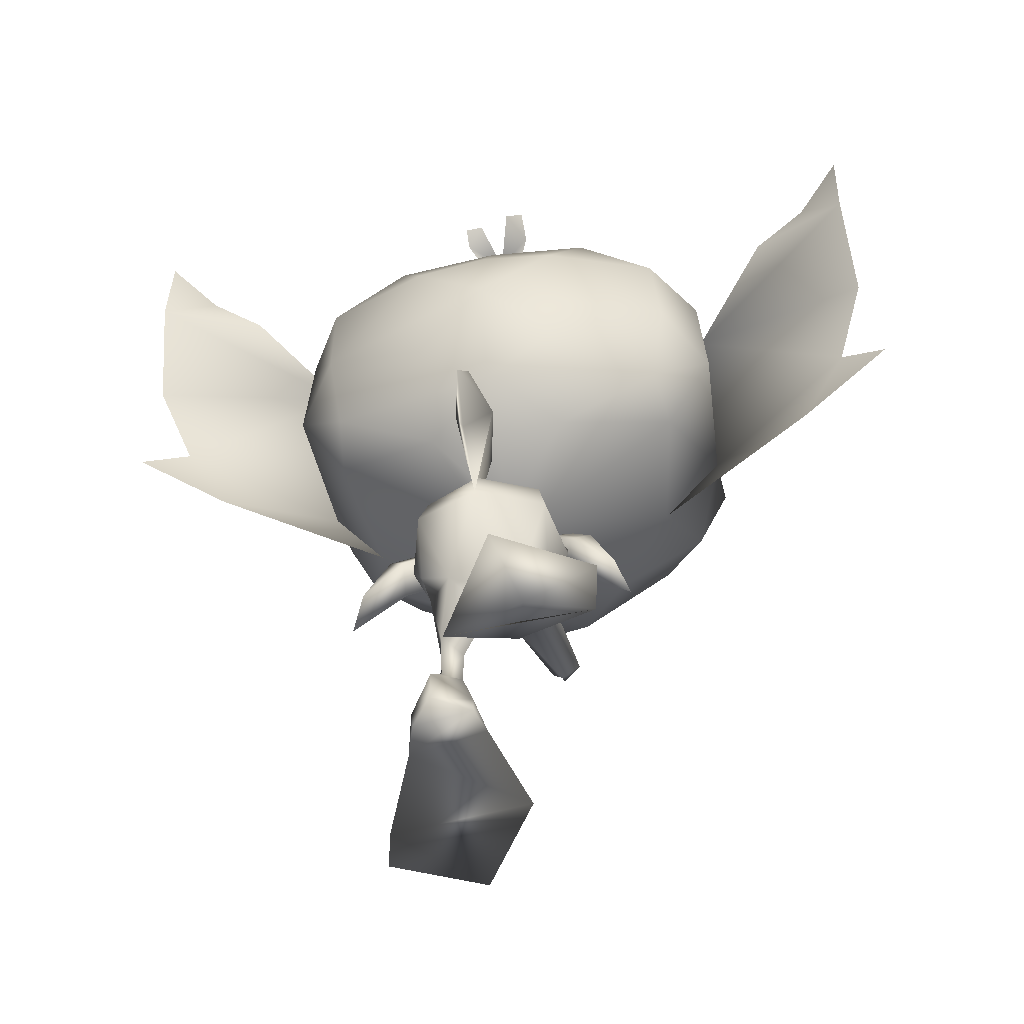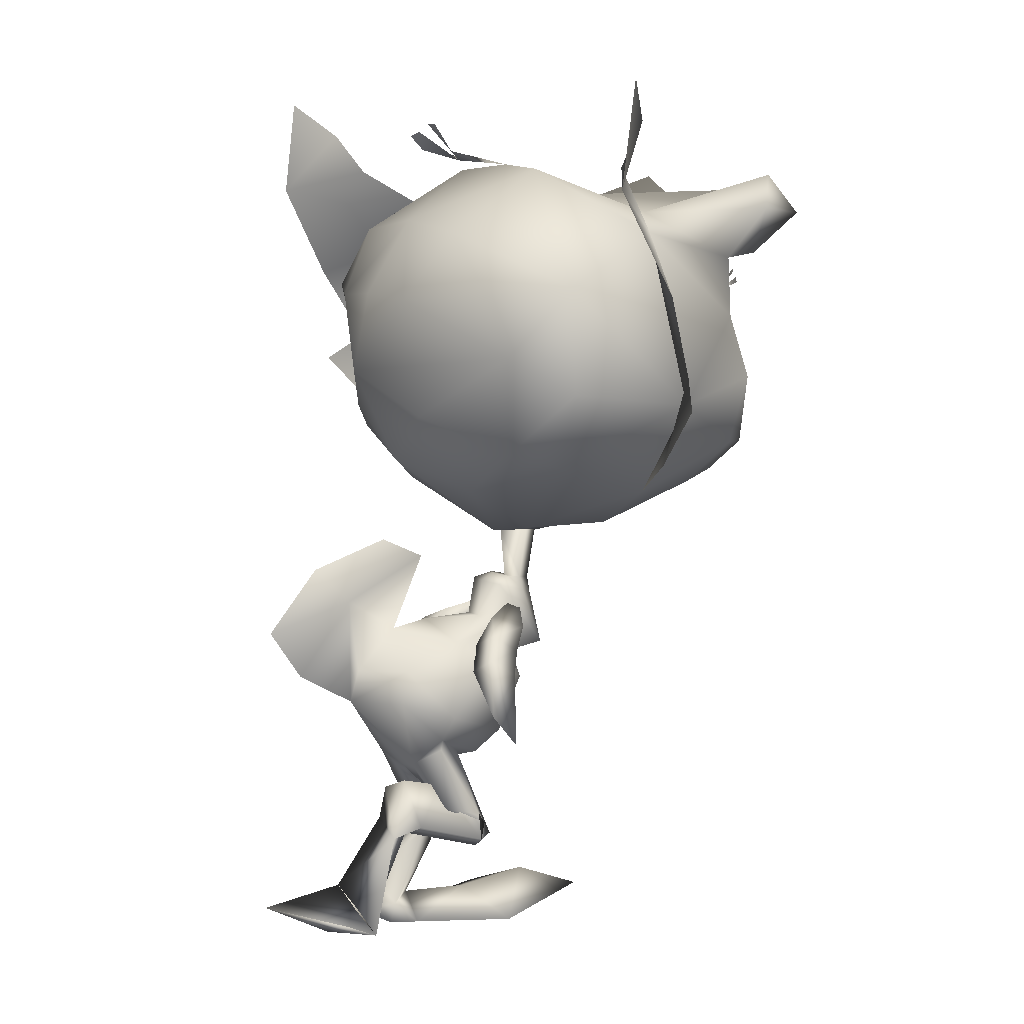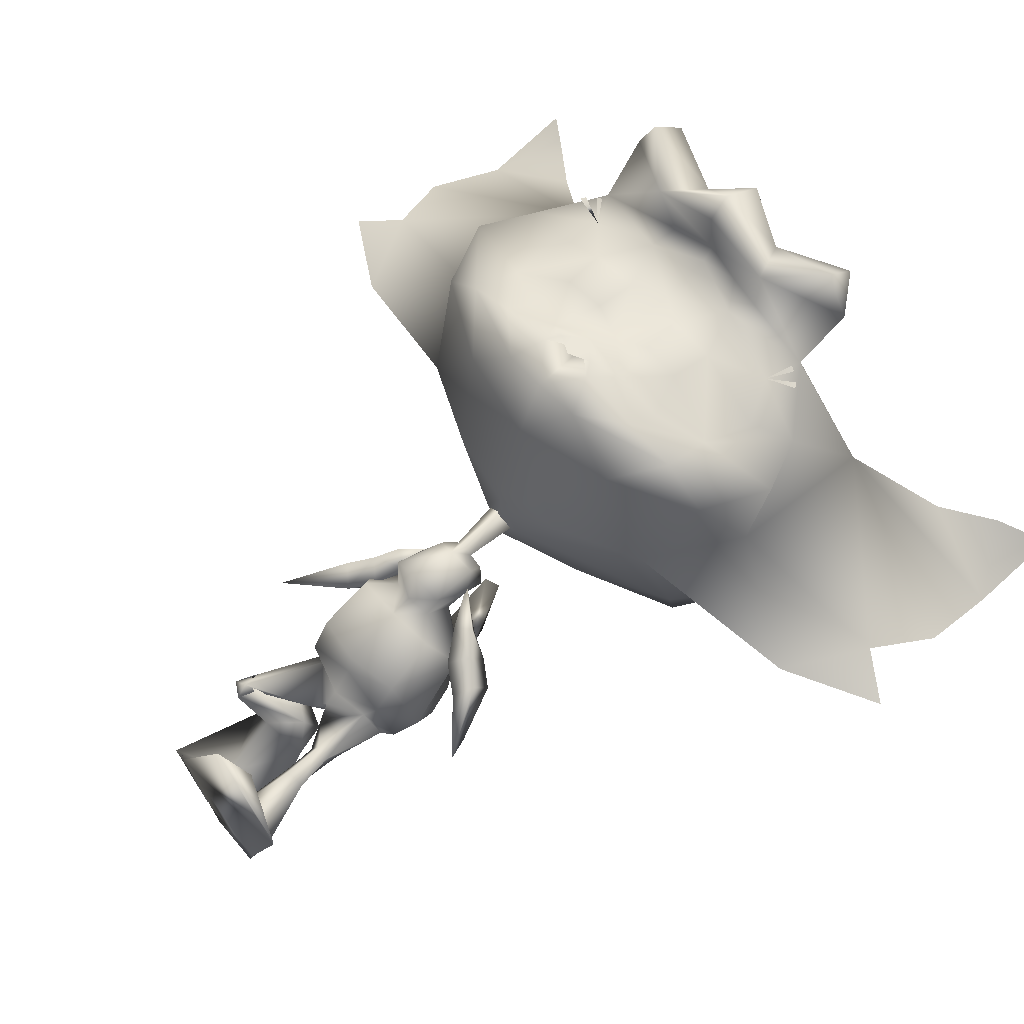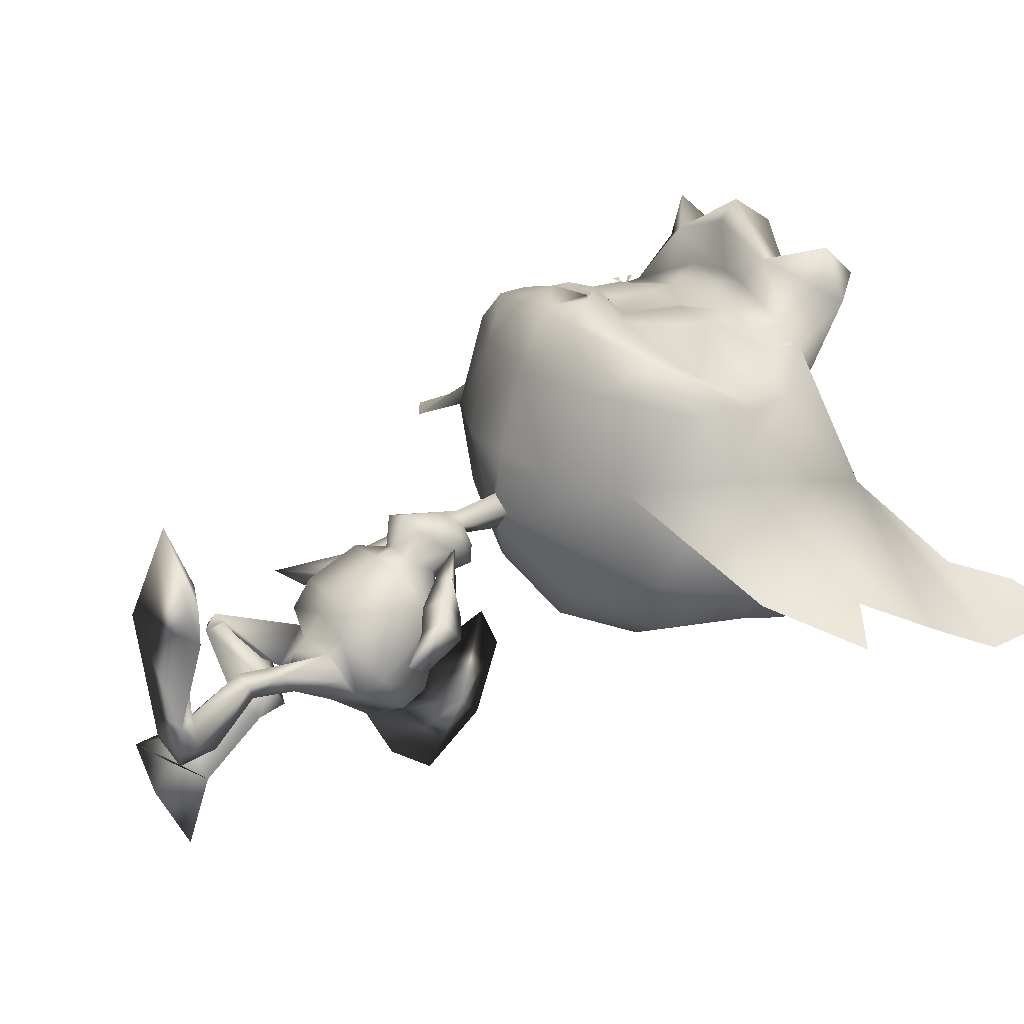
<metadata>
{"format":"obj","ext":"obj","renderer":"f3d","projection":"perspective","resolution":1024,"background":"white","views":[{"elev":-49.5,"azim":-169.1,"up":"+Y"},{"elev":7.4,"azim":-117.4,"up":"+Y"},{"elev":61.9,"azim":47.3,"up":"+Z"},{"elev":23.0,"azim":56.2,"up":"+Z"}]}
</metadata>
<code>
o Pike_Arm_L_Plane.002
v 0.8724 4.442 -1.249
v 0.898 4.128 -0.8808
v 0.6167 4.531 -0.6055
v 1.141 4.381 -0.6851
v 1.164 4.645 -1.085
v 0.8723 4.664 -0.4727
v 0.741 4.825 -0.9376
v 0.3192 5.073 -0.2891
v 1.275 4.168 -1.411
v 1.85 3.586 -1.403
v 1.307 3.862 -1.039
v 2.05 3.178 -1.112
v 1.491 4.126 -0.8365
v 1.518 4.406 -1.227
f 3 1 2
f 3 2 4
f 3 7 1
f 1 7 5
f 4 6 3
f 7 6 5
f 4 5 6
f 6 7 8
f 7 3 8
f 6 8 3
f 10 12 11
f 10 11 9
f 11 12 13
f 9 14 10
f 14 13 10
f 10 13 12
f 14 4 13
f 4 14 5
f 13 4 11
f 4 2 11
f 11 2 9
f 2 1 9
f 9 1 14
f 1 5 14
o Pike_Arm_R_Plane.001
v -0.8705 4.517 -1.207
v -0.8782 4.199 -0.8409
v -0.6511 4.628 -0.5508
v -1.162 4.432 -0.656
v -1.182 4.698 -1.055
v -0.9162 4.753 -0.4223
v -0.781 4.919 -0.8844
v -0.3687 5.174 -0.2325
v -1.173 4.187 -1.401
v -1.821 3.606 -1.392
v -1.184 3.877 -1.03
v -2.006 3.189 -1.106
v -1.451 4.116 -0.8419
v -1.475 4.38 -1.242
f 17 16 15
f 17 18 16
f 17 15 21
f 15 19 21
f 18 17 20
f 21 19 20
f 18 20 19
f 20 22 21
f 21 22 17
f 20 17 22
f 24 25 26
f 24 23 25
f 25 27 26
f 23 24 28
f 28 24 27
f 24 26 27
f 28 27 18
f 18 19 28
f 27 25 18
f 18 25 16
f 25 23 16
f 16 23 15
f 23 28 15
f 15 28 19
o PikeBody_Plane
v 0.158 6.367 -0.05436
v 0.04222 5.413 -0.1354
v 0.1993 5.46 -0.399
v 0.2345 5.241 -0.181
v 0.3254 5.366 -0.6327
v 0.2834 4.704 -0.6223
v 0.3965 4.979 -0.3289
v 0.3398 4.435 0.06933
v 0.2492 4.321 -0.3912
v 0.07121 4.861 -0.8648
v 0.6138 4.59 -1.501
v 0.9087 4.291 -1.066
v 0.6062 3.971 -0.4245
v 0.8084 3.816 -2.49
v 0.8222 3.017 -2.074
v 0.6368 2.878 -1.211
v 0.663 3.184 -0.811
v 0.9969 3.376 -1.861
v 0.703 4.26 -2.352
v 0.4042 2.782 -2.228
v 0.4733 2.735 -1.429
v -0.09716 2.308 -1.892
v 0.6238 1.843 -1.496
v 0.5895 2.06 -1.806
v 0.4148 1.858 -1.413
v 0.2871 1.8 -1.641
v 0.7107 1.271 -1.458
v 0.5746 1.388 -1.733
v 0.4456 1.229 -1.343
v 0.3041 1.36 -1.606
v 0.8857 0.3294 -2.091
v 0.5729 0.7419 -2.382
v 0.6042 0.3772 -1.717
v 0.03701 0.3845 -2.159
v 0.8468 0.03818 -2.156
v 0.5436 0.1698 -2.509
v 0.01593 0.09252 -2.243
v 1.009 0.01246 -1.648
v -0.09953 0.08375 -1.848
v 0.4898 0.3777 -0.7744
v 1.612 0.08887 -0.1049
v -0.4463 0.01952 -0.4248
v 0.7421 0.4601 0.3901
v 1.752 0.02491 0.4555
v 0.4899 0.1557 1.256
v 0.169 5.267 -3.074
v 0.7489 2.815 -1.797
v -0.1045 6.16 -0.3934
v -0.367 6.367 -0.05436
v -0.1045 6.161 0.2101
v -0.1045 5.436 -0.3221
v -0.2513 5.413 -0.1362
v -0.1045 5.385 0.07305
v -0.4084 5.461 -0.3983
v -0.1045 5.49 -0.5353
v -0.4435 5.241 -0.181
v -0.5345 5.366 -0.6327
v -0.1045 5.376 -0.7158
v -0.1045 5.143 0.1148
v -0.4925 4.704 -0.6223
v -0.6056 4.979 -0.3289
v -0.5488 4.435 0.06933
v -0.1045 4.401 0.2317
v -0.1045 4.241 -0.2657
v -0.4582 4.321 -0.3912
v -0.293 4.875 -0.878
v -0.1045 4.858 -1.696
v -0.8226 4.589 -1.513
v -1.118 4.304 -1.097
v -0.1045 4.751 -2.226
v -0.1045 3.921 -0.3407
v -0.1045 3.038 -0.7052
v -0.8152 3.971 -0.4249
v -1.017 3.751 -2.495
v -0.937 3.125 -1.803
v -0.8458 2.878 -1.211
v -0.1045 3.678 -2.949
v -0.1045 4.142 -2.816
v -0.09974 2.939 -1.016
v -0.872 3.184 -0.811
v -1.206 3.503 -1.729
v -0.9121 4.221 -2.376
v -0.6136 2.722 -2.162
v -0.1045 2.65 -1.391
v -0.6226 2.872 -1.42
v -0.3368 2.321 -1.842
v -0.1046 2.463 -1.55
v -0.1045 2.615 -2.099
v -1.093 1.969 -1.275
v -1.036 2.061 -1.777
v -1.017 1.624 -1.051
v -0.8122 1.806 -1.348
v -1.266 1.607 -1.315
v -1.123 1.822 -1.191
v -1.016 1.453 -1.291
v -0.8744 1.664 -1.156
v -1.085 1.854 -2.238
v -0.8522 2.419 -1.824
v -0.8055 1.734 -2.374
v -0.2979 2.118 -2.078
v -1.026 2.155 -2.537
v -0.7597 2.529 -2.362
v -0.2096 2.317 -2.429
v -1.192 1.768 -2.733
v -0.09044 1.822 -2.479
v -0.6805 0.8481 -2.693
v -1.803 0.5329 -3.314
v 0.2761 0.7308 -3.022
v -0.9269 0.4072 -3.712
v -1.916 0.7723 -3.834
v -0.6445 0.8188 -4.587
v -0.1045 5.835 -1.755
v -0.1045 4.135 -3.766
v -0.1045 5.316 -3.08
v -0.1045 6.127 -2.39
v -0.1045 4.826 -4.238
v -0.1045 5.738 -3.507
v -0.3781 5.265 -3.079
v -0.905 2.969 -1.813
v 1.939 8.397 2.277
v -0.1058 8.502 2.703
v 0.333 7.485 3.219
v 3.089 8.658 2.054
v 2.714 9.515 1.989
v 0.5536 7.001 2.986
v 1.979 7.587 2.632
v 1.98 10.36 2.404
v 1.314 6.918 2.106
v 2.624 7.65 2.04
v 3.069 8.273 1.018
v 3.029 10.77 0.4008
v 0.9299 6.31 0.8657
v 1.839 9.77 2.439
v 0.7184 10.09 2.674
v 0.5221 10.36 3.039
v 1.296 11.04 1.331
v 2.205 6.934 0.7964
v 2.503 7.372 -0.7384
v 0.2359 6.2 -0.1002
v 3.205 8.497 -0.8929
v 3.087 9.989 -0.8731
v 1.108 11.69 -0.4342
v 1.378 10.77 -1.917
v 2.481 9.878 -1.913
v 2.585 9.001 -1.653
v 2.383 7.608 -1.529
v 0.9131 6.912 -1.407
v 2.082 11.11 3.007
v 0.9506 10.41 3.521
v 0.6151 11.13 3.231
v 1.718 11.03 3.799
v 1.687 11.61 3.288
v 0.3485 9.29 2.787
v 1.09 9.259 2.762
v 0.3967 8.662 2.817
v 1.02 8.632 2.802
v 0.1991 7.675 3.276
v 5.297 8.882 -0.3214
v 5.646 11.37 -1.564
v 5.014 12.28 -0.8943
v 5.672 12.81 -1.384
v 4.62 7.613 -0.2887
v 5.973 8.469 -0.6701
v 5.734 9.972 -0.8444
v 0.985 8.075 -2.298
v 0.9507 9.791 -2.531
v 2.045 10.16 2.468
v 2.239 9.991 2.402
v 2.184 10.07 2.419
v 1.96 10.19 2.498
v 0.3867 11.98 -1.464
v 4.21 11.68 -0.7513
v -0.113 9.611 2.64
v -2.141 8.403 2.28
v -0.8899 8.004 2.646
v -0.1045 7.967 3.223
v -0.5421 7.485 3.219
v -3.298 8.658 2.054
v -2.91 9.524 1.991
v -0.7626 7.001 2.986
v -0.1045 6.95 3.053
v -2.188 7.587 2.632
v -2.185 10.37 2.404
v -0.1048 10.36 2.856
v -0.1045 7.82 3.121
v -0.104 6.575 2.132
v -1.522 6.919 2.106
v -2.833 7.65 2.04
v -3.278 8.273 1.018
v -3.238 10.77 0.4008
v -1.122 6.315 0.8654
v -0.1055 6.224 0.858
v -1.891 9.868 2.436
v -0.9229 10.09 2.674
v -0.7312 10.36 3.039
v -0.1045 7.608 2.867
v -1.505 11.04 1.331
v -0.1045 11.31 1.197
v -2.414 6.934 0.7964
v -0.07667 6.15 -0.5011
v -2.712 7.372 -0.7384
v -0.4443 6.201 -0.1002
v -0.08076 6.152 0.5677
v -3.414 8.497 -0.8929
v -3.296 9.989 -0.8731
v -1.317 11.69 -0.4342
v -0.1045 11.76 -0.3075
v -0.1045 10.93 -1.939
v -1.587 10.77 -1.917
v -2.69 9.878 -1.913
v -2.794 9.001 -1.653
v -2.592 7.608 -1.529
v -1.122 6.912 -1.407
v -0.1045 6.826 -1.457
v -2.291 11.11 3.007
v -1.16 10.41 3.521
v -0.1045 10.7 4.202
v -0.8241 11.13 3.231
v -0.1045 11.38 3.757
v -0.1045 10.41 3.892
v -0.1045 10.52 3.053
v -1.927 11.03 3.799
v -1.897 11.61 3.288
v -0.5582 9.29 2.787
v -1.287 9.268 2.765
v -0.6057 8.662 2.817
v -1.229 8.632 2.802
v -0.4081 7.675 3.276
v -0.1045 7.519 3.307
v -5.506 8.882 -0.3214
v -5.855 11.37 -1.564
v -5.223 12.28 -0.8943
v -5.881 12.81 -1.384
v -4.829 7.613 -0.2887
v -6.182 8.469 -0.6701
v -5.943 9.972 -0.8444
v -0.1045 7.337 -2.176
v -1.194 8.075 -2.298
v -0.1045 8.702 -2.851
v -1.16 9.791 -2.531
v -0.1045 9.845 -2.612
v -2.236 10.17 2.467
v -2.43 10 2.401
v -2.375 10.08 2.418
v -2.151 10.2 2.498
v -0.5929 11.95 -1.462
v -0.1045 11.82 -1.095
v -4.419 11.68 -0.7513
v 2.151 9.144 2.265
v -2.137 9.326 2.337
v 1.22 7.54 2.903
v -1.433 7.553 2.947
v 1.256 8.024 2.652
v 0.5293 8.041 2.816
v -1.45 8.072 2.517
v -0.3005 12.36 -1.712
v 0.1442 12.24 -1.64
v -0.561 12.33 -1.711
v 0.3939 12.19 -1.666
v -0.07592 6.081 -0.01476
f 46 45 44
f 47 42 105
f 45 107 44
f 47 105 106
f 44 43 46
f 44 107 112
f 42 47 46
f 46 43 42
f 109 104 108
f 110 105 102
f 108 104 107
f 110 106 105
f 104 109 103
f 104 112 107
f 102 109 110
f 109 102 103
f 184 148 182
f 161 162 182
f 181 162 201
f 162 181 182
f 183 181 149
f 149 181 201
f 204 257 185
f 255 253 202
f 278 253 221
f 221 253 222
f 252 201 222
f 222 253 252
f 254 149 252
f 149 201 252
f 149 254 203
f 203 254 255
f 204 256 257
f 161 182 277
f 182 148 277
f 253 278 202
f 184 281 148
f 203 255 283
f 149 282 183
f 184 183 282
f 184 282 281
f 202 283 255
f 150 224 213
f 184 182 183
f 181 183 182
f 150 185 224
f 185 204 224
f 195 198 161
f 196 197 161
f 205 213 224
f 255 254 253
f 252 253 254
f 205 224 256
f 256 224 204
f 270 221 273
f 271 272 221
f 76 30 79
f 78 30 29
f 76 29 30
f 78 81 30
f 50 53 49
f 50 48 52 54
f 49 115 50
f 115 116 50
f 48 50 116
f 49 53 51
f 50 54 53
f 54 56 58
f 51 56 52
f 54 57 53
f 53 55 51
f 57 62 61
f 55 61 59
f 58 60 62
f 55 60 56
f 54 52 56
f 51 55 56
f 54 58 57
f 53 57 55
f 57 58 62
f 55 57 61
f 58 56 60
f 55 59 60
f 62 64 65
f 59 64 60
f 66 63 59
f 59 61 66
f 65 67 62
f 62 67 61
f 67 68 61
f 66 68 69
f 69 73 70
f 66 69 70
f 70 67 66
f 67 65 66
f 66 65 63
f 64 63 65
f 72 71 73
f 70 71 68
f 69 71 72
f 69 72 73
f 70 73 71
f 69 68 71
f 62 60 64
f 59 63 64
f 67 70 68
f 66 61 68
f 49 51 75
f 52 75 51
f 52 48 75
f 76 79 80
f 78 77 80
f 76 80 77
f 78 80 81
f 114 113 119
f 114 120 118 111
f 113 114 115
f 115 114 116
f 111 116 114
f 113 117 119
f 114 119 120
f 120 124 122
f 117 118 122
f 120 119 123
f 119 117 121
f 123 127 128
f 121 125 127
f 124 128 126
f 121 122 126
f 120 122 118
f 117 122 121
f 120 123 124
f 119 121 123
f 123 128 124
f 121 127 123
f 124 126 122
f 121 126 125
f 128 131 130
f 125 126 130
f 132 125 129
f 125 132 127
f 131 128 133
f 128 127 133
f 133 127 134
f 132 135 134
f 135 136 139
f 132 136 135
f 136 132 133
f 133 132 131
f 132 129 131
f 130 131 129
f 138 139 137
f 136 134 137
f 135 138 137
f 135 139 138
f 136 137 139
f 135 137 134
f 128 130 126
f 125 130 129
f 133 134 136
f 132 134 127
f 113 147 117
f 118 117 147
f 118 147 111
f 148 154 151
f 153 150 209
f 150 213 209
f 153 154 279
f 214 153 209
f 153 214 156
f 154 153 156
f 157 151 154
f 154 156 157
f 152 151 158
f 165 158 157
f 156 165 157
f 214 160 156
f 214 220 160
f 151 152 148
f 152 155 161
f 161 155 162
f 212 201 162
f 162 163 212
f 156 160 165
f 151 157 158
f 167 160 231
f 220 231 160
f 160 167 165
f 167 166 165
f 158 165 166
f 166 167 175
f 228 175 167
f 242 175 228
f 279 148 281
f 162 155 163
f 149 203 204
f 202 206 210
f 208 209 205
f 205 209 213
f 208 280 210
f 214 209 208
f 208 215 214
f 210 215 208
f 216 210 206
f 210 216 215
f 207 217 206
f 227 216 217
f 215 216 227
f 214 215 219
f 214 219 220
f 206 202 207
f 207 221 211
f 221 222 211
f 212 222 201
f 222 212 223
f 215 227 219
f 206 217 216
f 230 231 219
f 220 219 231
f 219 227 230
f 230 227 229
f 217 229 227
f 229 241 230
f 228 230 241
f 242 228 241
f 256 204 203
f 203 205 256
f 222 223 211
f 152 277 148
f 161 277 152
f 202 278 207
f 207 278 221
f 203 280 205
f 279 150 153
f 280 208 205
f 210 280 202
f 154 148 279
f 283 280 203
f 149 204 282
f 185 282 204
f 185 150 282
f 279 282 150
f 279 281 282
f 280 283 202
f 167 288 228
f 230 228 288
f 288 231 230
f 288 167 231
f 76 77 29
f 29 77 78
f 74 106 105
f 98 74 140
f 74 98 106
f 141 74 105
f 144 74 141
f 145 74 144
f 140 74 143
f 143 74 145
f 98 140 142 106
f 106 142 141 105
f 140 143 145 142
f 142 145 144 141
f 146 105 106
f 98 140 146
f 146 106 98
f 141 105 146
f 144 141 146
f 145 144 146
f 140 143 146
f 143 145 146
f 158 159 152
f 152 159 155
f 155 159 164
f 155 164 163
f 235 170 236
f 171 236 170
f 170 169 171
f 169 172 171
f 169 168 173
f 169 173 172
f 174 173 168
f 168 166 174
f 175 174 166
f 177 163 155
f 178 245 177
f 247 245 178
f 248 177 245
f 226 178 164
f 247 178 226
f 163 249 212
f 163 177 249
f 177 248 249
f 164 176 155
f 179 177 176
f 155 176 177
f 180 179 176
f 179 178 177
f 179 180 178
f 176 164 180
f 180 164 178
f 158 186 159
f 159 186 192
f 188 200 187
f 189 188 187
f 158 165 190
f 186 158 190
f 190 191 186
f 159 192 187
f 175 242 265
f 193 174 265
f 175 265 174
f 267 193 265
f 174 193 173
f 193 267 173
f 194 173 267
f 173 194 172
f 172 194 171
f 236 171 194
f 269 236 194
f 194 267 269
f 187 200 159
f 217 207 218
f 207 211 218
f 211 225 218
f 211 225 223
f 235 236 234
f 237 234 236
f 234 237 233
f 233 237 238
f 233 239 232
f 233 238 239
f 240 232 239
f 232 240 229
f 241 229 240
f 244 211 223
f 246 244 245
f 247 246 245
f 248 245 244
f 226 225 246
f 247 226 246
f 223 212 249
f 223 249 244
f 244 249 248
f 225 211 243
f 250 243 244
f 211 244 243
f 251 243 250
f 250 244 246
f 250 246 251
f 243 251 225
f 251 246 225
f 217 218 258
f 218 264 258
f 260 259 276
f 261 259 260
f 217 262 227
f 258 262 217
f 262 258 263
f 218 259 264
f 241 265 242
f 266 265 240
f 241 240 265
f 267 265 266
f 240 239 266
f 266 239 267
f 268 267 239
f 239 238 268
f 238 237 268
f 236 268 237
f 269 268 236
f 268 269 267
f 259 218 276
f 79 30 31
f 79 31 83
f 32 31 30
f 31 32 33
f 31 33 83
f 33 86 83
f 30 81 87
f 32 30 87
f 35 36 37
f 36 91 92
f 92 37 36
f 87 36 32
f 35 32 36
f 87 91 36
f 86 38 94
f 86 33 38
f 39 95 38
f 38 95 94
f 35 38 33
f 34 38 35
f 37 34 35
f 38 34 39
f 39 98 95
f 37 92 99
f 99 45 41
f 99 41 37
f 37 40 34
f 34 40 39
f 37 41 40
f 40 41 45
f 45 100 107
f 98 39 47
f 39 40 46
f 40 45 46
f 98 47 106
f 99 100 45
f 39 46 47
f 42 48 105
f 112 49 44
f 49 112 115
f 48 116 105
f 44 49 43
f 42 43 48
f 43 49 75
f 43 75 48
f 79 82 80
f 79 83 82
f 84 80 82
f 82 85 84
f 82 83 85
f 85 83 86
f 80 87 81
f 84 87 80
f 89 93 90
f 90 92 91
f 92 90 93
f 87 84 90
f 89 90 84
f 87 90 91
f 86 94 85
f 96 94 95
f 89 85 94
f 88 89 94
f 93 89 88
f 94 96 88
f 96 95 98
f 93 99 92
f 99 101 108
f 99 93 101
f 93 88 97
f 88 96 97
f 93 97 101
f 97 108 101
f 108 107 100
f 98 110 96
f 96 109 97
f 97 109 108
f 98 106 110
f 99 108 100
f 96 110 109
f 102 105 111
f 112 104 113
f 113 115 112
f 111 105 116
f 104 103 113
f 102 111 103
f 103 147 113
f 103 111 147
f 33 32 35
f 85 89 84
f 168 158 166
f 158 169 159
f 158 168 169
f 164 159 170
f 169 170 159
f 164 170 226
f 170 235 226
f 275 199 235
f 232 229 217
f 217 218 233
f 217 233 232
f 225 234 218
f 233 218 234
f 225 226 234
f 234 226 235
f 275 235 274
f 274 284 275
f 275 285 199
f 286 284 274
f 199 285 287

</code>
